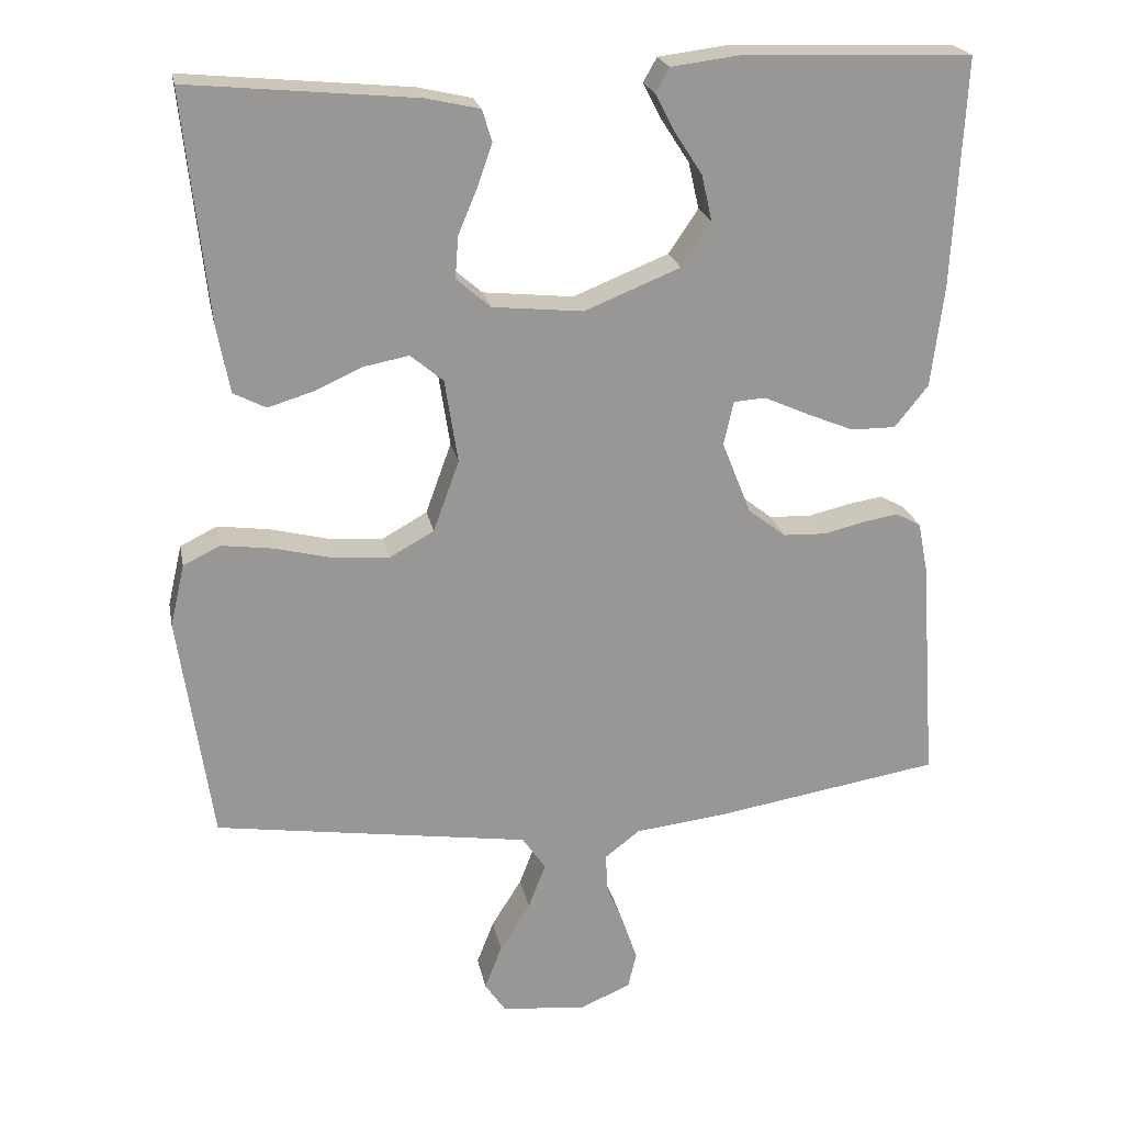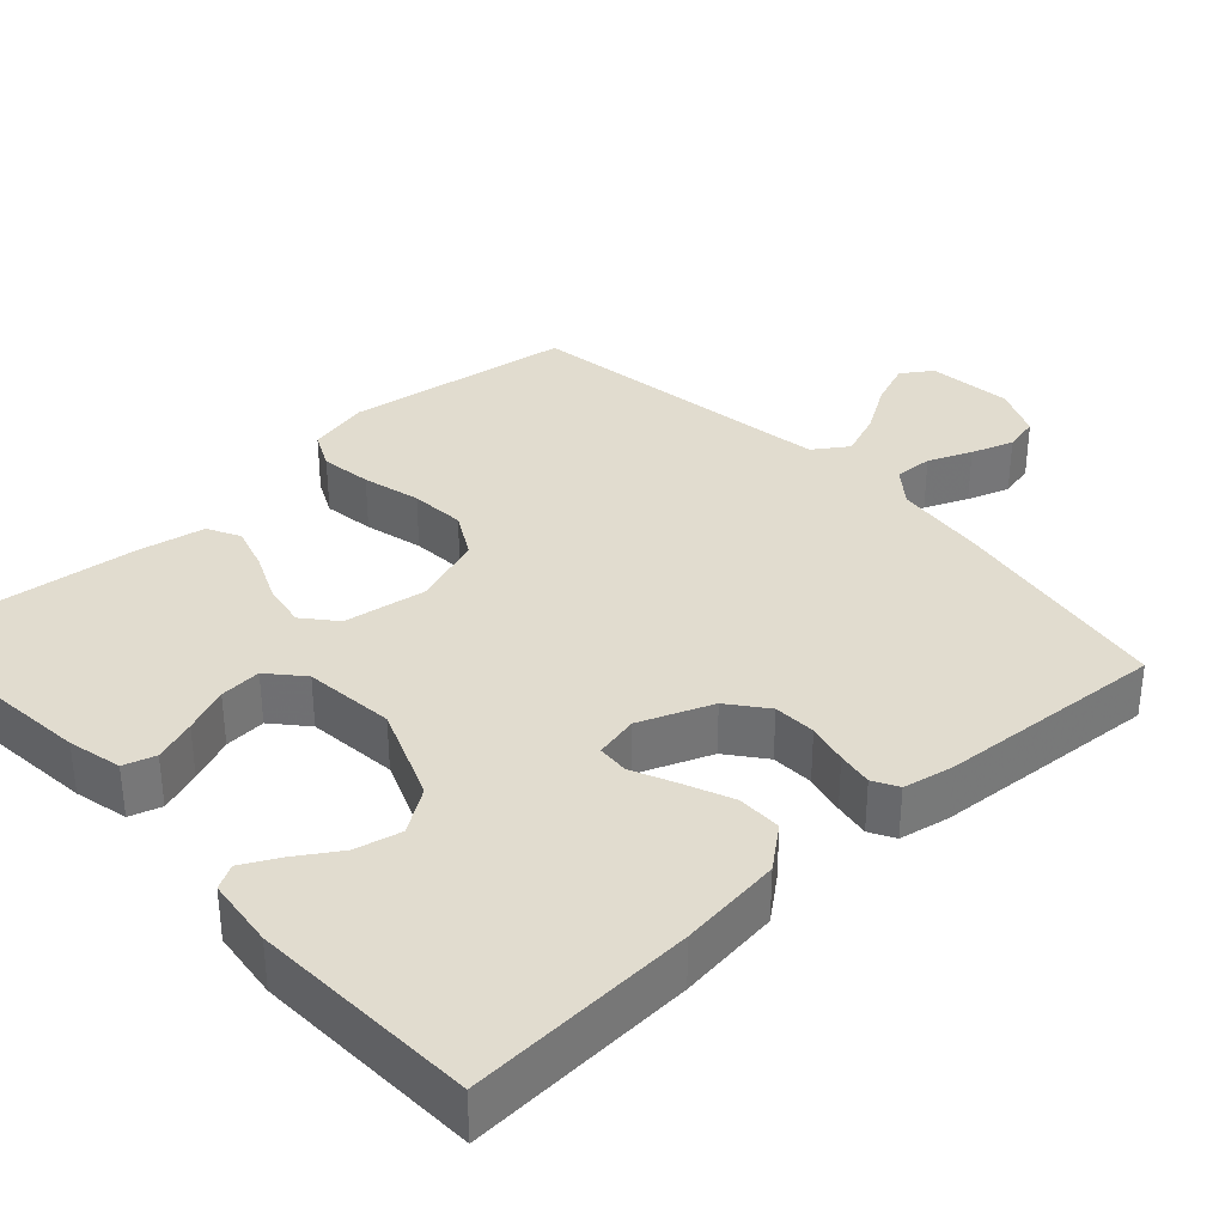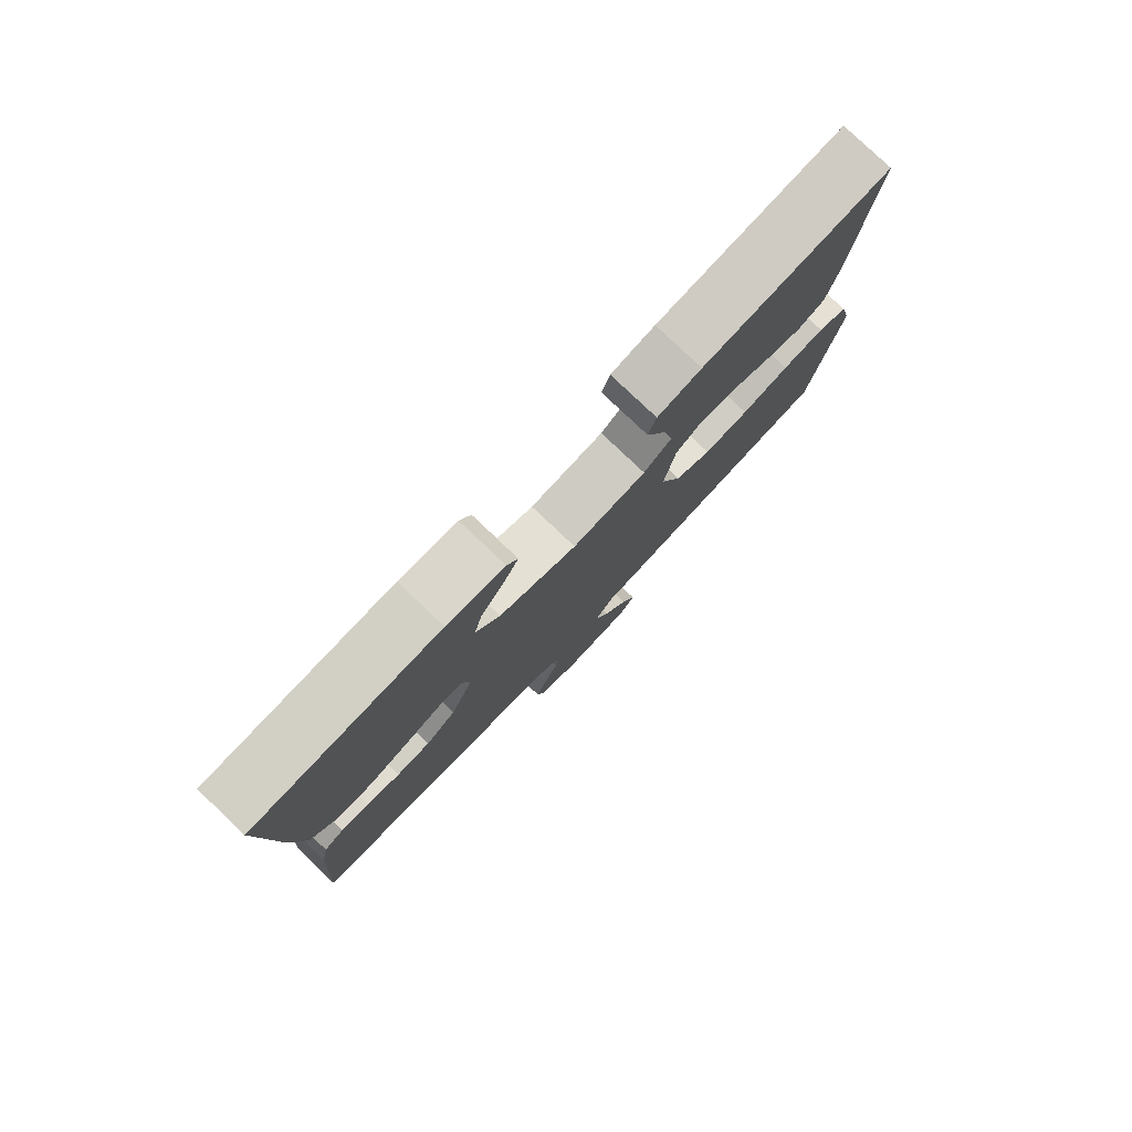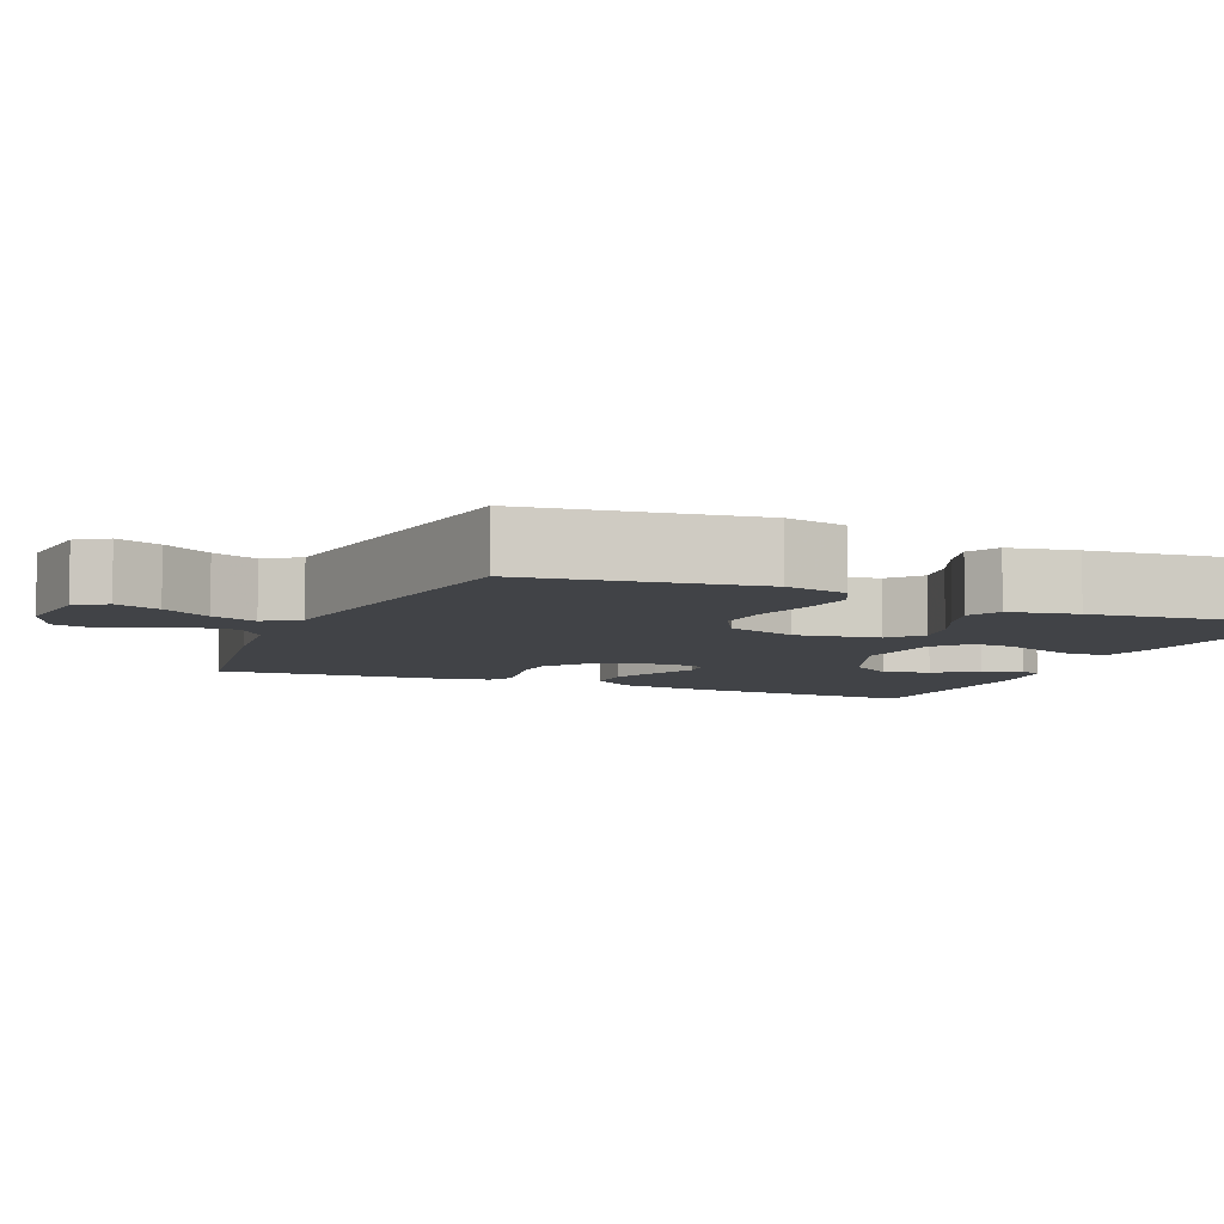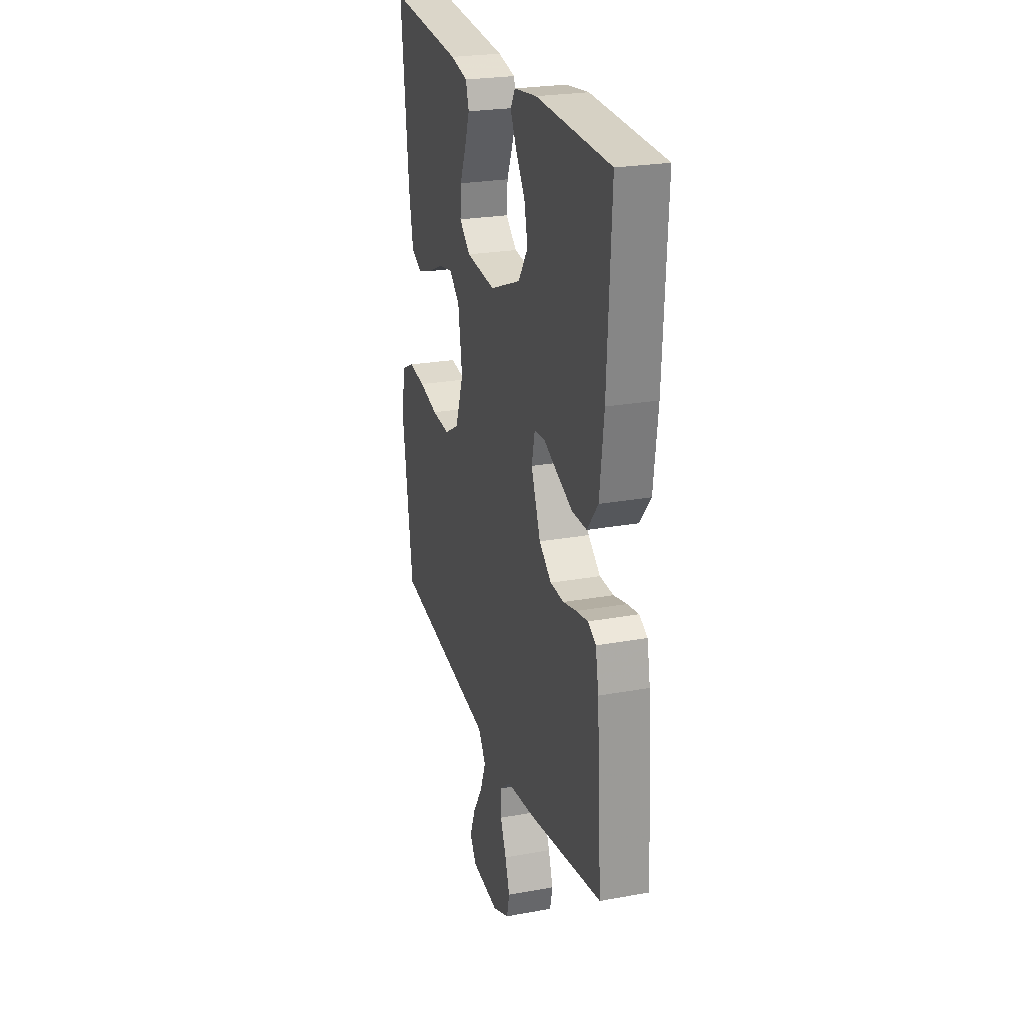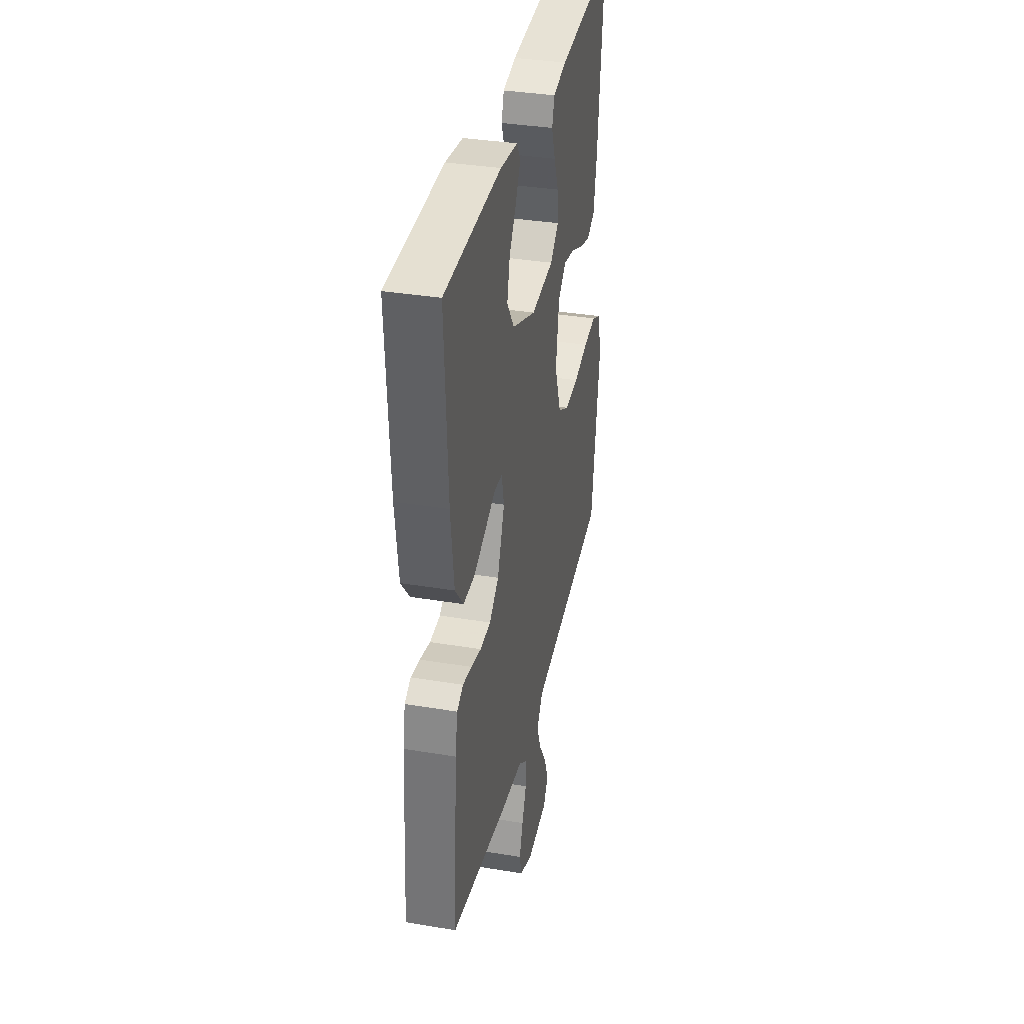
<metadata>
{"format":"obj","ext":"obj","renderer":"f3d","projection":"perspective","resolution":1024,"background":"white","views":[{"elev":21.9,"azim":-10.9,"up":"+Z"},{"elev":34.4,"azim":47.3,"up":"+Y"},{"elev":79.9,"azim":133.5,"up":"+Z"},{"elev":-7.0,"azim":-113.2,"up":"+Y"},{"elev":24.5,"azim":73.3,"up":"+Z"},{"elev":35.7,"azim":102.4,"up":"+Z"}]}
</metadata>
<code>
v 0.5 0.07 0.5
v 0.484 0.07 0.2
v 0.467 0.07 0.064
v 0.423 0.07 0.009
v 0.364 0.07 0.009
v 0.301 0.07 0.035
v 0.243 0.07 0.061
v 0.201 0.07 0.058
v 0.188 0.07 0
v 0.226 0.07 -0.096
v 0.276 0.07 -0.135
v 0.332 0.07 -0.137
v 0.386 0.07 -0.124
v 0.433 0.07 -0.116
v 0.466 0.07 -0.134
v 0.479 0.07 -0.2
v 0.5 0.07 -0.5
v 0.2 0.07 -0.55
v 0.08 0.07 -0.564
v 0.034 0.07 -0.6
v 0.036 0.07 -0.651
v 0.06 0.07 -0.708
v 0.079 0.07 -0.764
v 0.068 0.07 -0.811
v 0 0.07 -0.841
v -0.112 0.07 -0.829
v -0.139 0.07 -0.789
v -0.116 0.07 -0.73
v -0.076 0.07 -0.666
v -0.053 0.07 -0.606
v -0.084 0.07 -0.561
v -0.2 0.07 -0.544
v -0.5 0.07 -0.5
v -0.544 0.07 -0.2
v -0.525 0.07 -0.118
v -0.476 0.07 -0.094
v -0.408 0.07 -0.103
v -0.331 0.07 -0.122
v -0.258 0.07 -0.127
v -0.199 0.07 -0.094
v -0.165 0.07 0
v -0.182 0.07 0.11
v -0.225 0.07 0.146
v -0.284 0.07 0.135
v -0.349 0.07 0.106
v -0.408 0.07 0.088
v -0.451 0.07 0.11
v -0.468 0.07 0.2
v -0.5 0.07 0.5
v -0.2 0.07 0.472
v -0.129 0.07 0.456
v -0.116 0.07 0.414
v -0.136 0.07 0.358
v -0.161 0.07 0.298
v -0.165 0.07 0.243
v -0.12 0.07 0.204
v 0 0.07 0.192
v 0.126 0.07 0.243
v 0.165 0.07 0.301
v 0.151 0.07 0.362
v 0.114 0.07 0.419
v 0.089 0.07 0.467
v 0.107 0.07 0.499
v 0.2 0.07 0.511
v 0.5 0 0.5
v 0.484 0 0.2
v 0.467 0 0.064
v 0.423 0 0.009
v 0.364 0 0.009
v 0.301 0 0.035
v 0.243 0 0.061
v 0.201 0 0.058
v 0.188 0 0
v 0.226 0 -0.096
v 0.276 0 -0.135
v 0.332 0 -0.137
v 0.386 0 -0.124
v 0.433 0 -0.116
v 0.466 0 -0.134
v 0.479 0 -0.2
v 0.5 0 -0.5
v 0.2 0 -0.55
v 0.08 0 -0.564
v 0.034 0 -0.6
v 0.036 0 -0.651
v 0.06 0 -0.708
v 0.079 0 -0.764
v 0.068 0 -0.811
v 0 0 -0.841
v -0.112 0 -0.829
v -0.139 0 -0.789
v -0.116 0 -0.73
v -0.076 0 -0.666
v -0.053 0 -0.606
v -0.084 0 -0.561
v -0.2 0 -0.544
v -0.5 0 -0.5
v -0.544 0 -0.2
v -0.525 0 -0.118
v -0.476 0 -0.094
v -0.408 0 -0.103
v -0.331 0 -0.122
v -0.258 0 -0.127
v -0.199 0 -0.094
v -0.165 0 0
v -0.182 0 0.11
v -0.225 0 0.146
v -0.284 0 0.135
v -0.349 0 0.106
v -0.408 0 0.088
v -0.451 0 0.11
v -0.468 0 0.2
v -0.5 0 0.5
v -0.2 0 0.472
v -0.129 0 0.456
v -0.116 0 0.414
v -0.136 0 0.358
v -0.161 0 0.298
v -0.165 0 0.243
v -0.12 0 0.204
v 0 0 0.192
v 0.126 0 0.243
v 0.165 0 0.301
v 0.151 0 0.362
v 0.114 0 0.419
v 0.089 0 0.467
v 0.107 0 0.499
v 0.2 0 0.511
f 2 3 4
f 1 2 4
f 64 1 4
f 63 64 4
f 62 63 4
f 61 62 4
f 60 61 4
f 5 6 7
f 4 5 7
f 60 4 7
f 59 60 7
f 58 59 7 8
f 57 58 8 9
f 56 57 9 10
f 55 56 10
f 52 53 54
f 51 52 54
f 50 51 54
f 49 50 54
f 48 49 54
f 47 48 54
f 46 47 54
f 45 46 54
f 44 45 54
f 43 44 54 55
f 42 43 55 10
f 36 37 38
f 35 36 38
f 34 35 38
f 33 34 38
f 32 33 38
f 31 32 38
f 30 31 38 39
f 27 28 29
f 26 27 29
f 25 26 29
f 24 25 29
f 23 24 29
f 22 23 29
f 21 22 29
f 20 21 29 30
f 30 39 40
f 20 30 40
f 19 20 40
f 17 18 19
f 16 17 19
f 15 16 19
f 14 15 19
f 13 14 19
f 12 13 19
f 41 42 10 11
f 40 41 11
f 19 40 11
f 11 12 19
f 68 67 66
f 68 66 65
f 68 65 128
f 68 128 127
f 68 127 126
f 68 126 125
f 68 125 124
f 71 70 69
f 71 69 68
f 71 68 124
f 71 124 123
f 72 71 123 122
f 73 72 122 121
f 74 73 121 120
f 74 120 119
f 118 117 116
f 118 116 115
f 118 115 114
f 118 114 113
f 118 113 112
f 118 112 111
f 118 111 110
f 118 110 109
f 118 109 108
f 119 118 108 107
f 74 119 107 106
f 102 101 100
f 102 100 99
f 102 99 98
f 102 98 97
f 102 97 96
f 102 96 95
f 103 102 95 94
f 93 92 91
f 93 91 90
f 93 90 89
f 93 89 88
f 93 88 87
f 93 87 86
f 93 86 85
f 94 93 85 84
f 104 103 94
f 104 94 84
f 104 84 83
f 83 82 81
f 83 81 80
f 83 80 79
f 83 79 78
f 83 78 77
f 83 77 76
f 75 74 106 105
f 75 105 104
f 75 104 83
f 83 76 75
f 1 65 66 2
f 2 66 67 3
f 3 67 68 4
f 4 68 69 5
f 5 69 70 6
f 6 70 71 7
f 7 71 72 8
f 8 72 73 9
f 9 73 74 10
f 10 74 75 11
f 11 75 76 12
f 12 76 77 13
f 13 77 78 14
f 14 78 79 15
f 15 79 80 16
f 16 80 81 17
f 17 81 82 18
f 18 82 83 19
f 19 83 84 20
f 20 84 85 21
f 21 85 86 22
f 22 86 87 23
f 23 87 88 24
f 24 88 89 25
f 25 89 90 26
f 26 90 91 27
f 27 91 92 28
f 28 92 93 29
f 29 93 94 30
f 30 94 95 31
f 31 95 96 32
f 32 96 97 33
f 33 97 98 34
f 34 98 99 35
f 35 99 100 36
f 36 100 101 37
f 37 101 102 38
f 38 102 103 39
f 39 103 104 40
f 40 104 105 41
f 41 105 106 42
f 42 106 107 43
f 43 107 108 44
f 44 108 109 45
f 45 109 110 46
f 46 110 111 47
f 47 111 112 48
f 48 112 113 49
f 49 113 114 50
f 50 114 115 51
f 51 115 116 52
f 52 116 117 53
f 53 117 118 54
f 54 118 119 55
f 55 119 120 56
f 56 120 121 57
f 57 121 122 58
f 58 122 123 59
f 59 123 124 60
f 60 124 125 61
f 61 125 126 62
f 62 126 127 63
f 63 127 128 64
f 64 128 65 1

</code>
